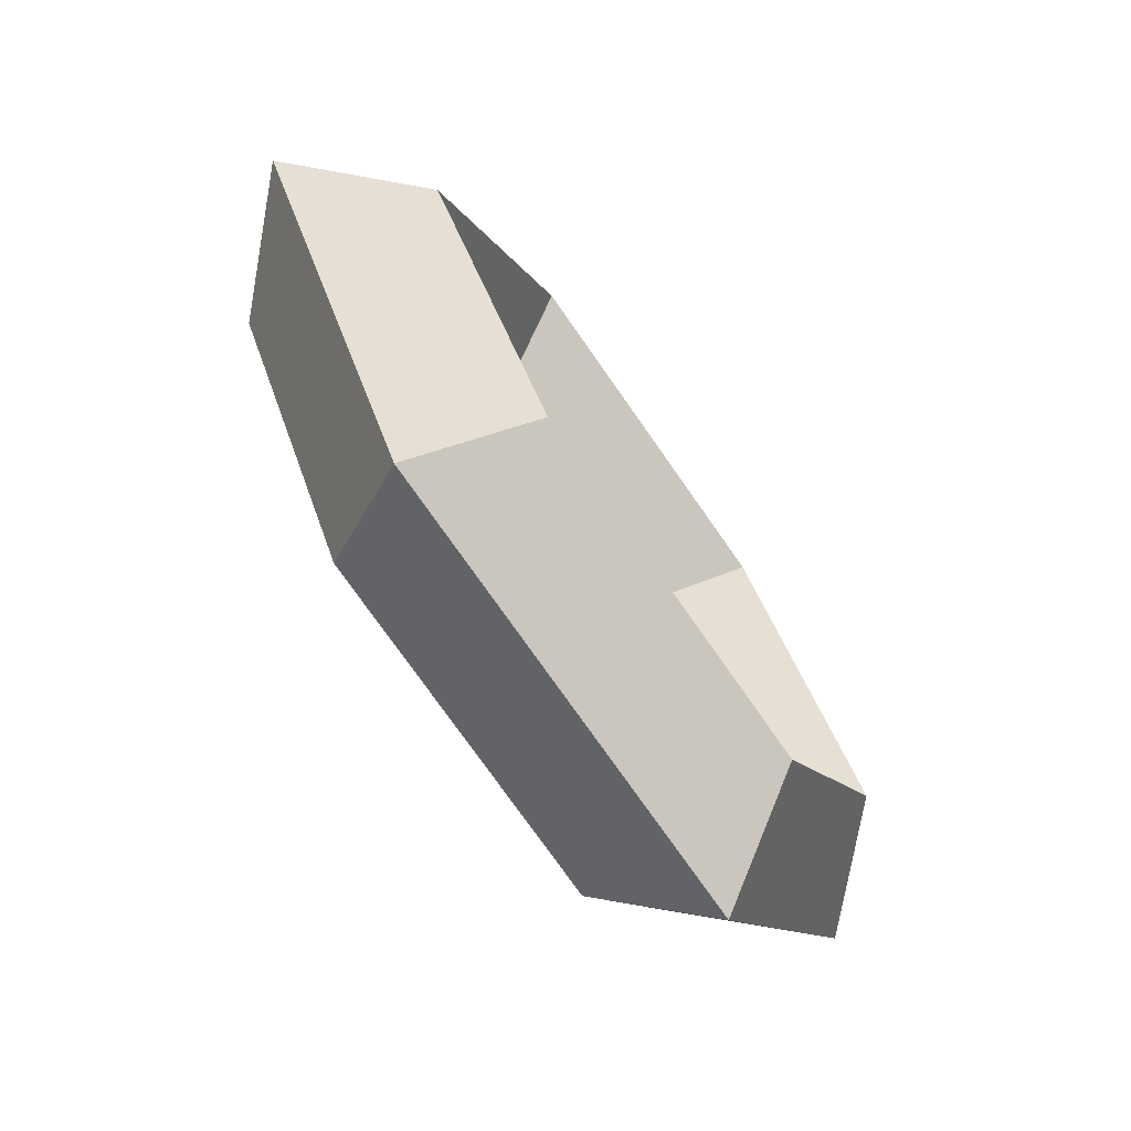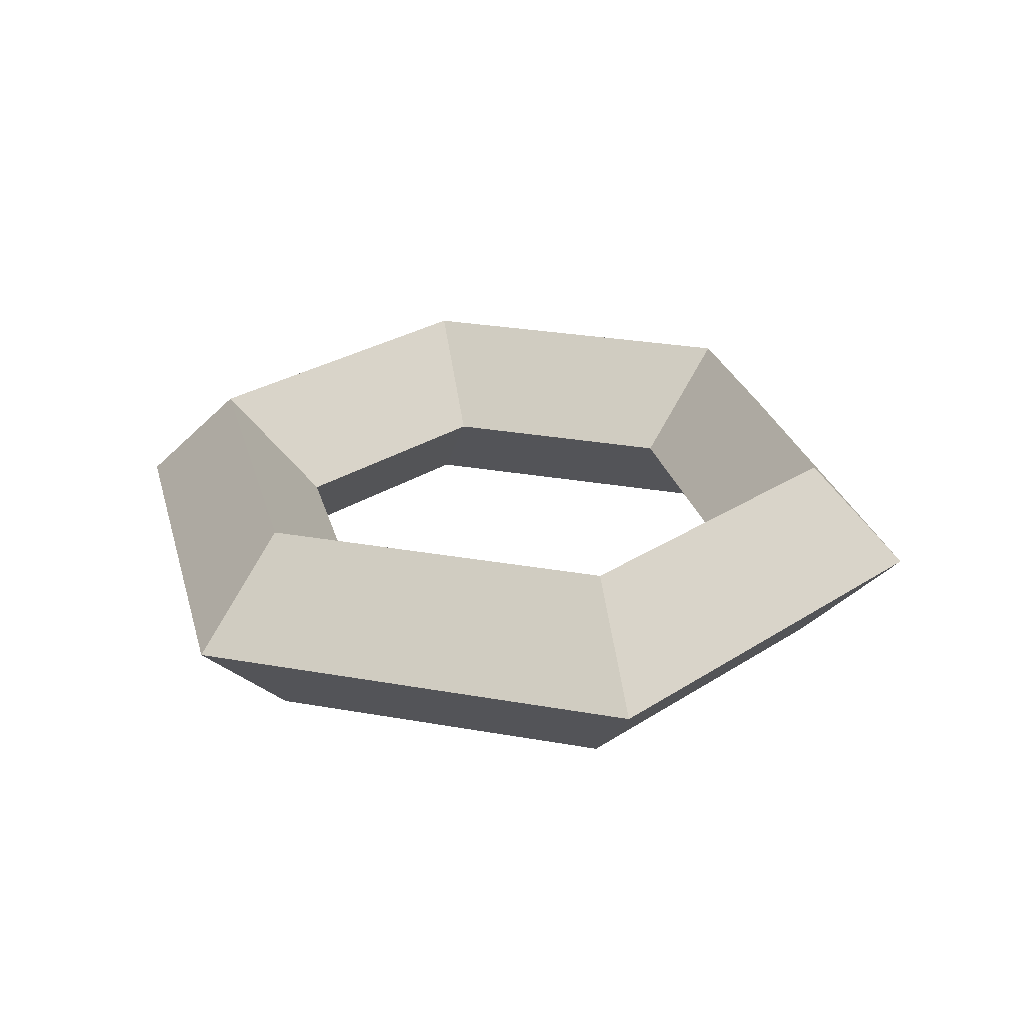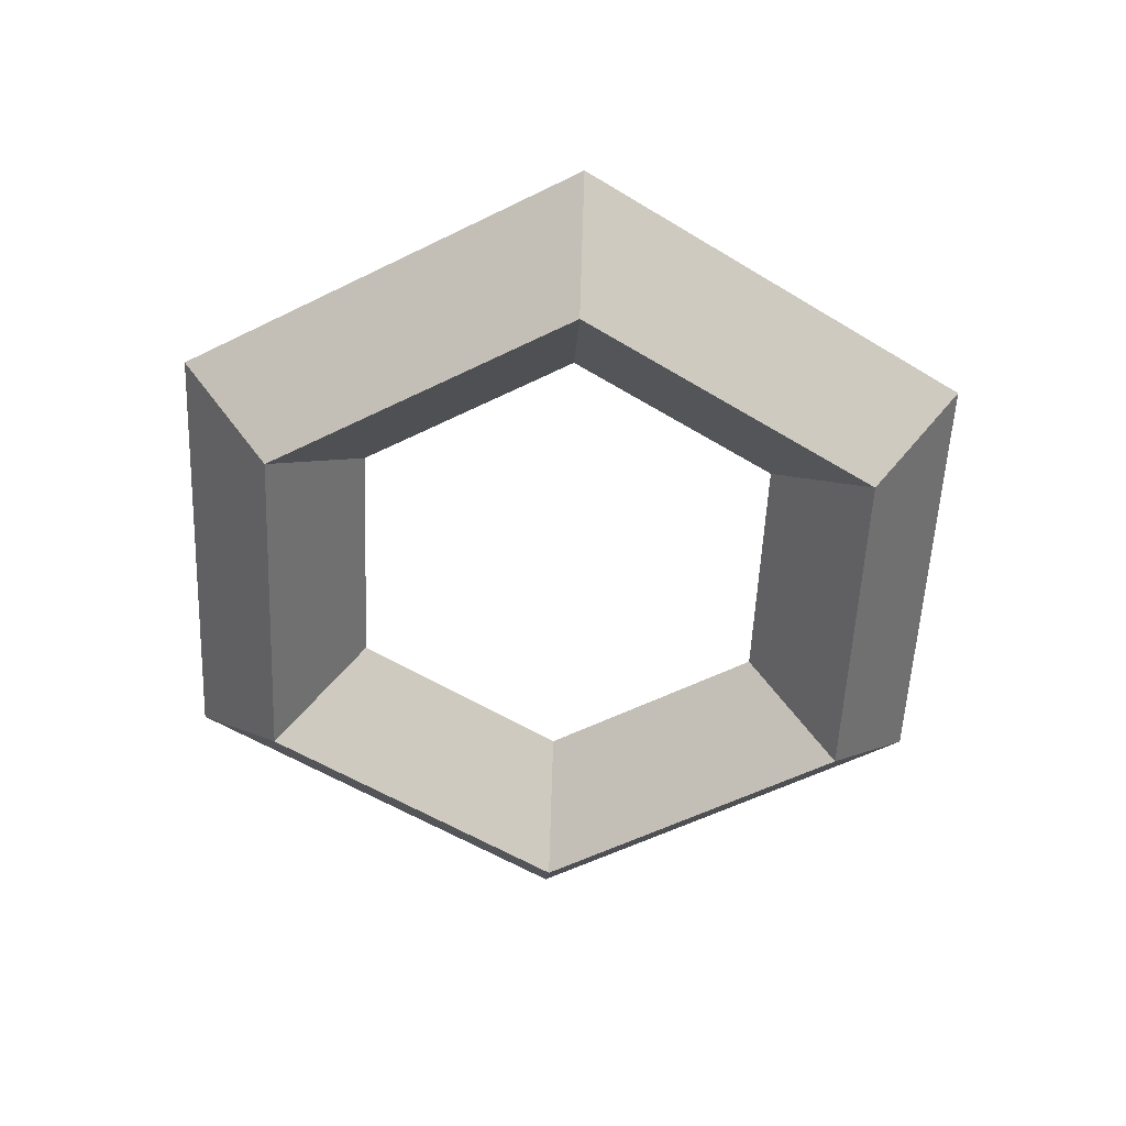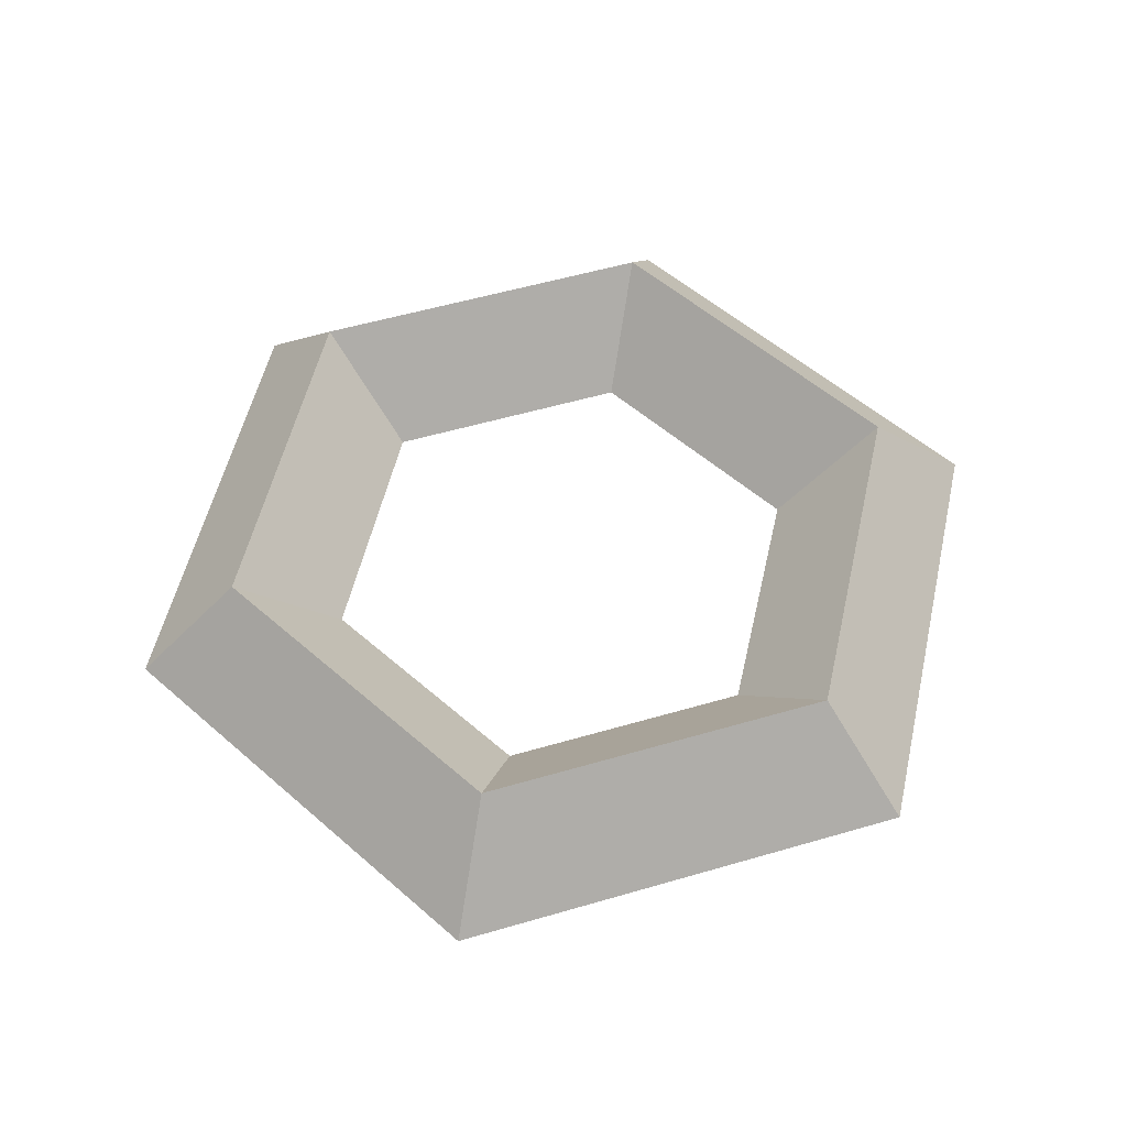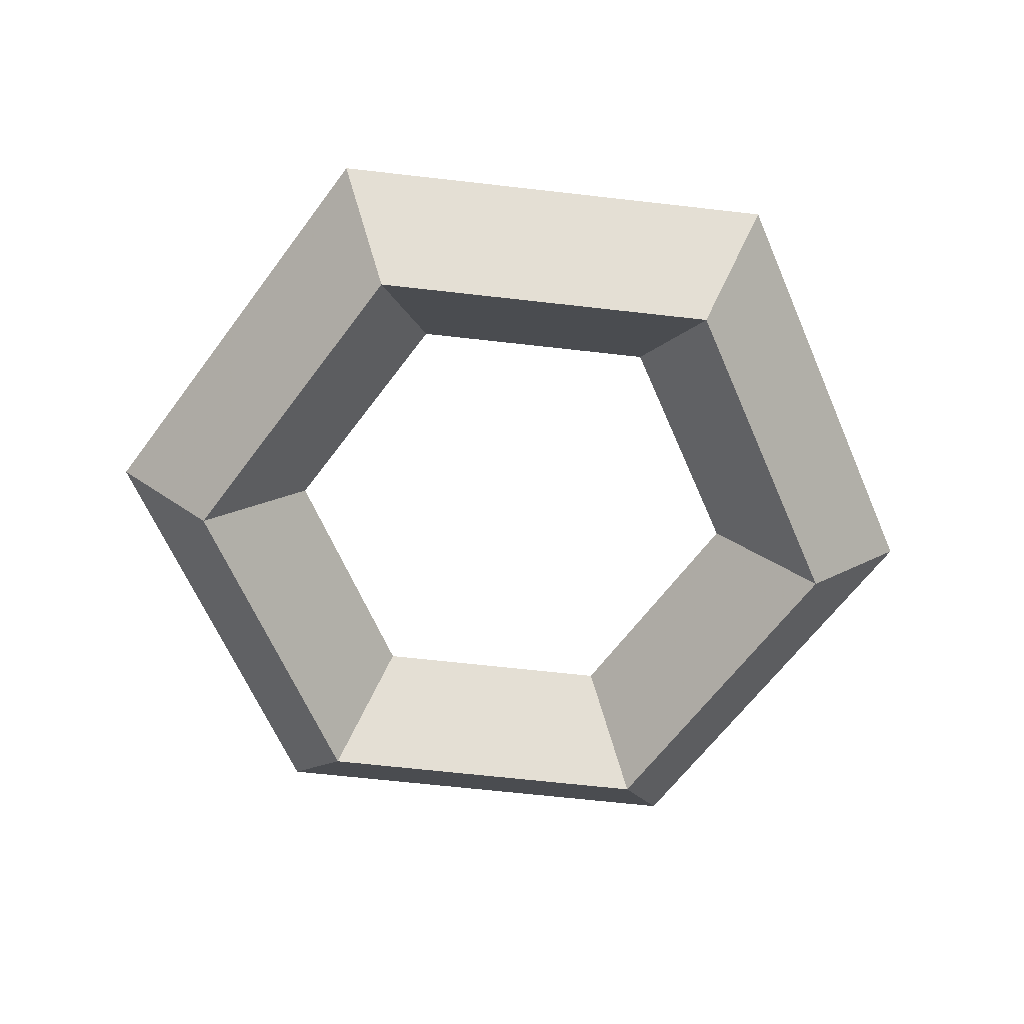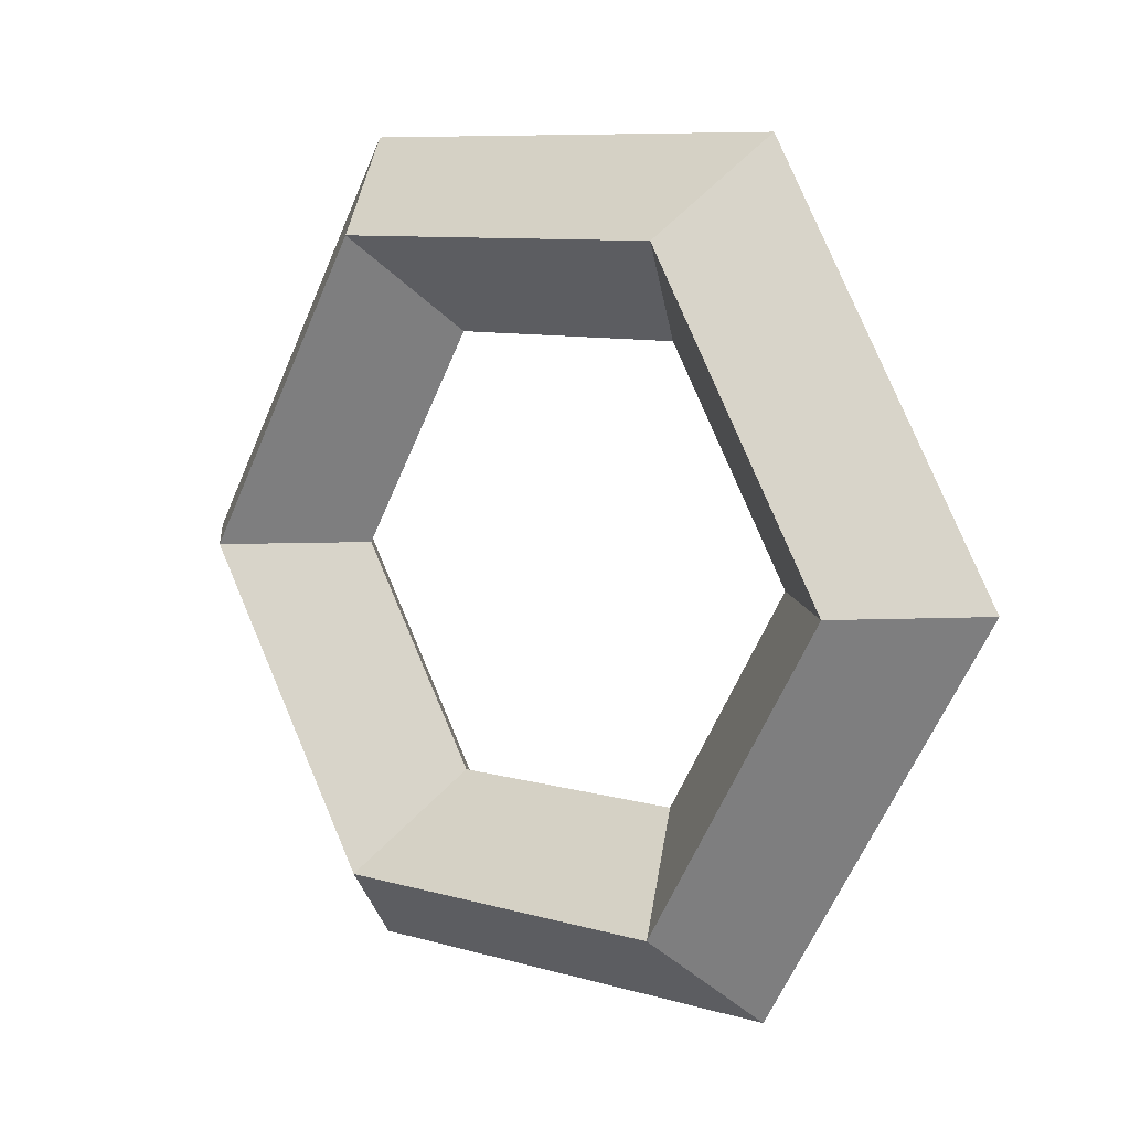
<metadata>
{"format":"obj","ext":"obj","renderer":"f3d","projection":"perspective","resolution":1024,"background":"white","views":[{"elev":-74.9,"azim":-55.1,"up":"+Z"},{"elev":27.7,"azim":15.3,"up":"+Y"},{"elev":-56.0,"azim":147.4,"up":"+Y"},{"elev":54.6,"azim":162.8,"up":"+Y"},{"elev":-63.9,"azim":-6.6,"up":"+Y"},{"elev":8.6,"azim":38.6,"up":"+Z"}]}
</metadata>
<code>
o Sphere
v 26 0 0
v 20 6 0
v 14 0 0
v 20 -6 0
v 13 0 -22.52
v 10 6 -17.32
v 7 0 -12.12
v 10 -6 -17.32
v -13 0 -22.52
v -10 6 -17.32
v -7 0 -12.12
v -10 -6 -17.32
v -26 0 -2e-06
v -20 6 -2e-06
v -14 0 -1e-06
v -20 -6 -2e-06
v -13 0 22.52
v -10 6 17.32
v -7 0 12.12
v -10 -6 17.32
v 13 0 22.52
v 10 6 17.32
v 7 0 12.12
v 10 -6 17.32
f 4 8 5 1
f 5 9 10 6
f 12 16 13 9
f 13 17 18 14
f 20 24 21 17
f 21 1 2 22
f 1 5 6 2
f 8 12 9 5
f 9 13 14 10
f 16 20 17 13
f 17 21 22 18
f 24 4 1 21
f 3 7 8 4
f 6 10 11 7
f 11 15 16 12
f 14 18 19 15
f 19 23 24 20
f 22 2 3 23
f 2 6 7 3
f 7 11 12 8
f 10 14 15 11
f 15 19 20 16
f 18 22 23 19
f 23 3 4 24

</code>
